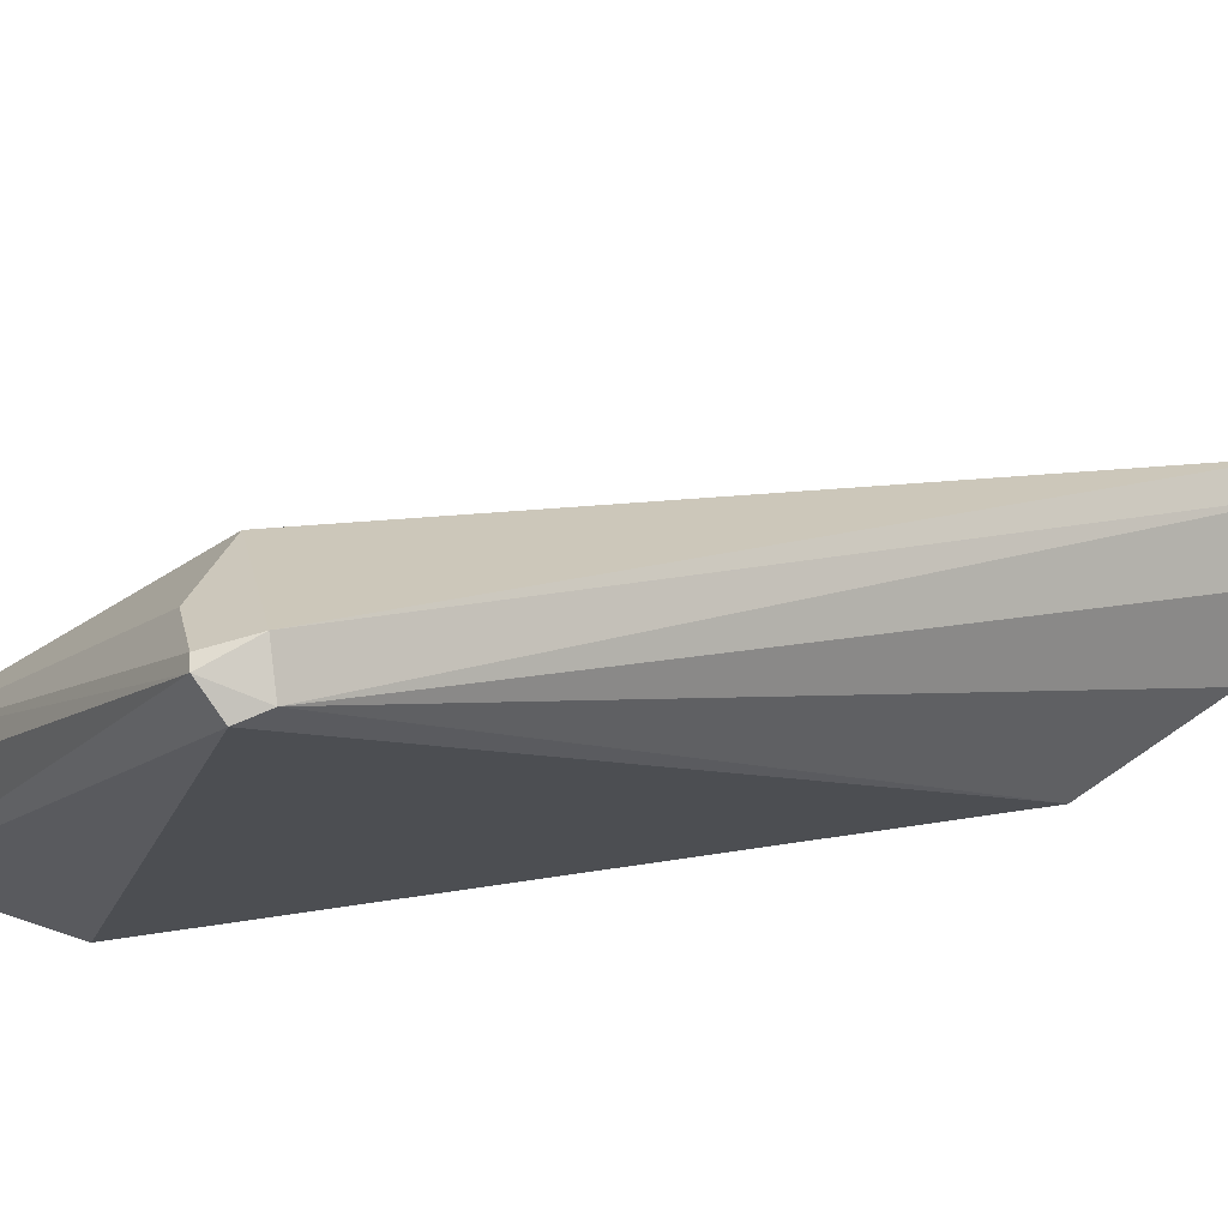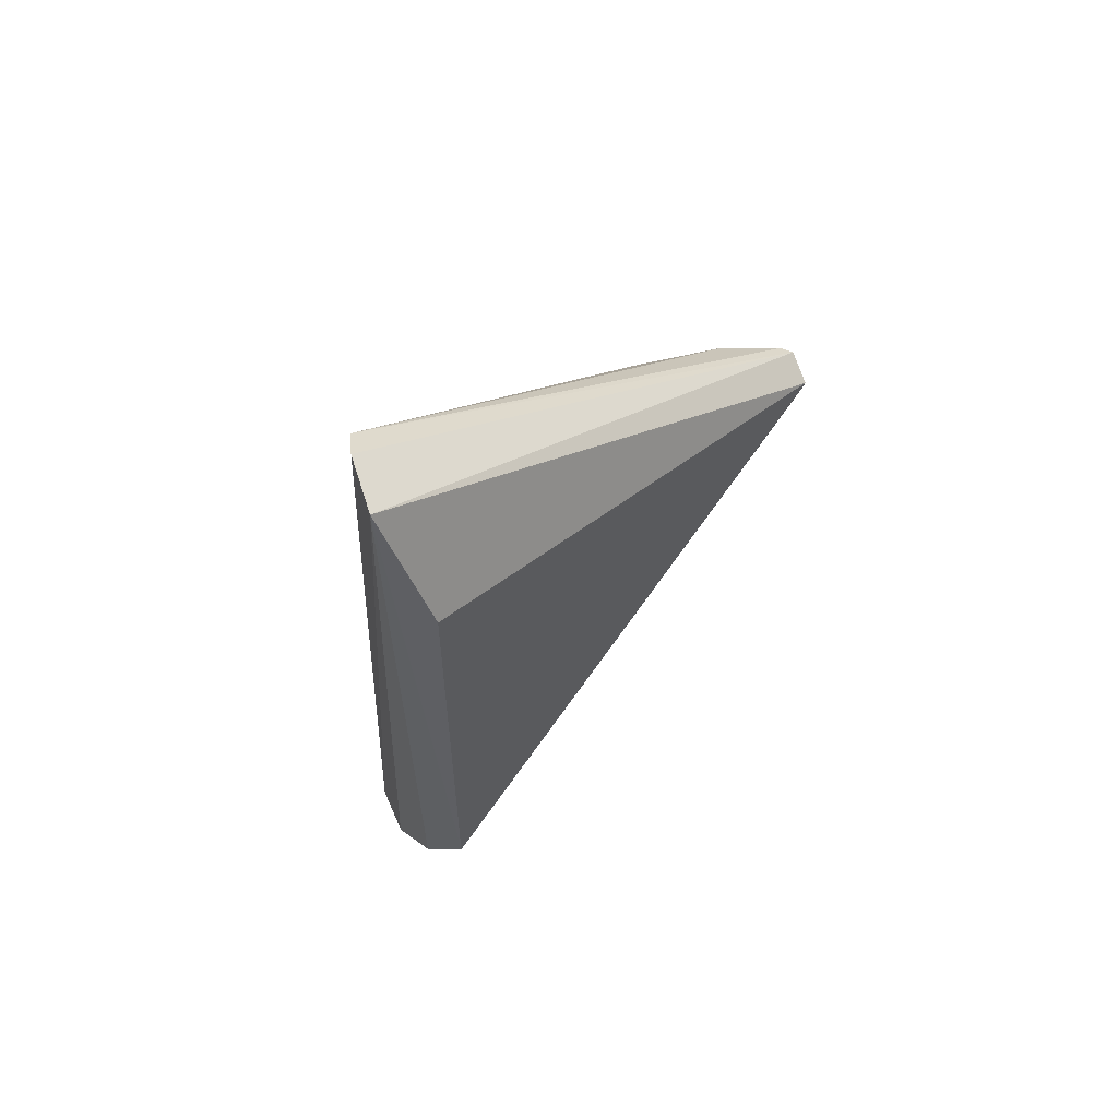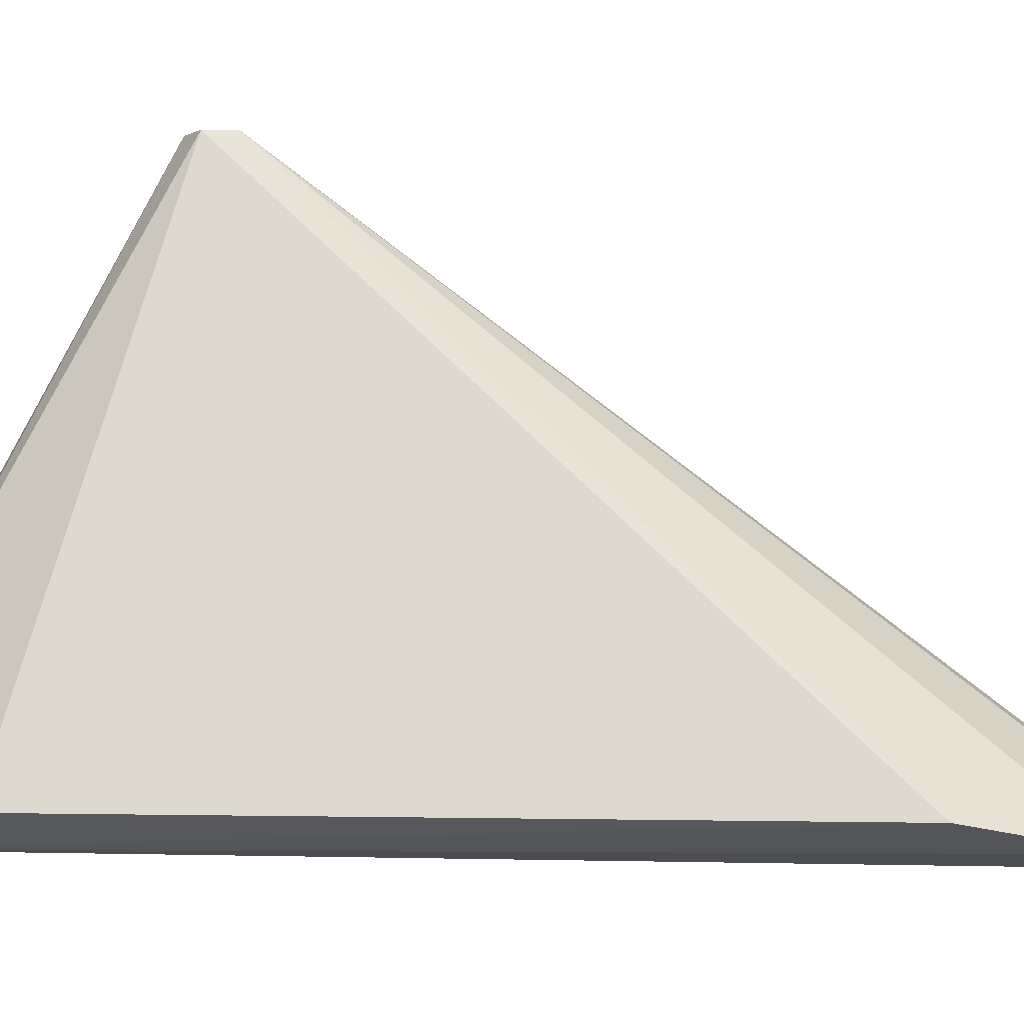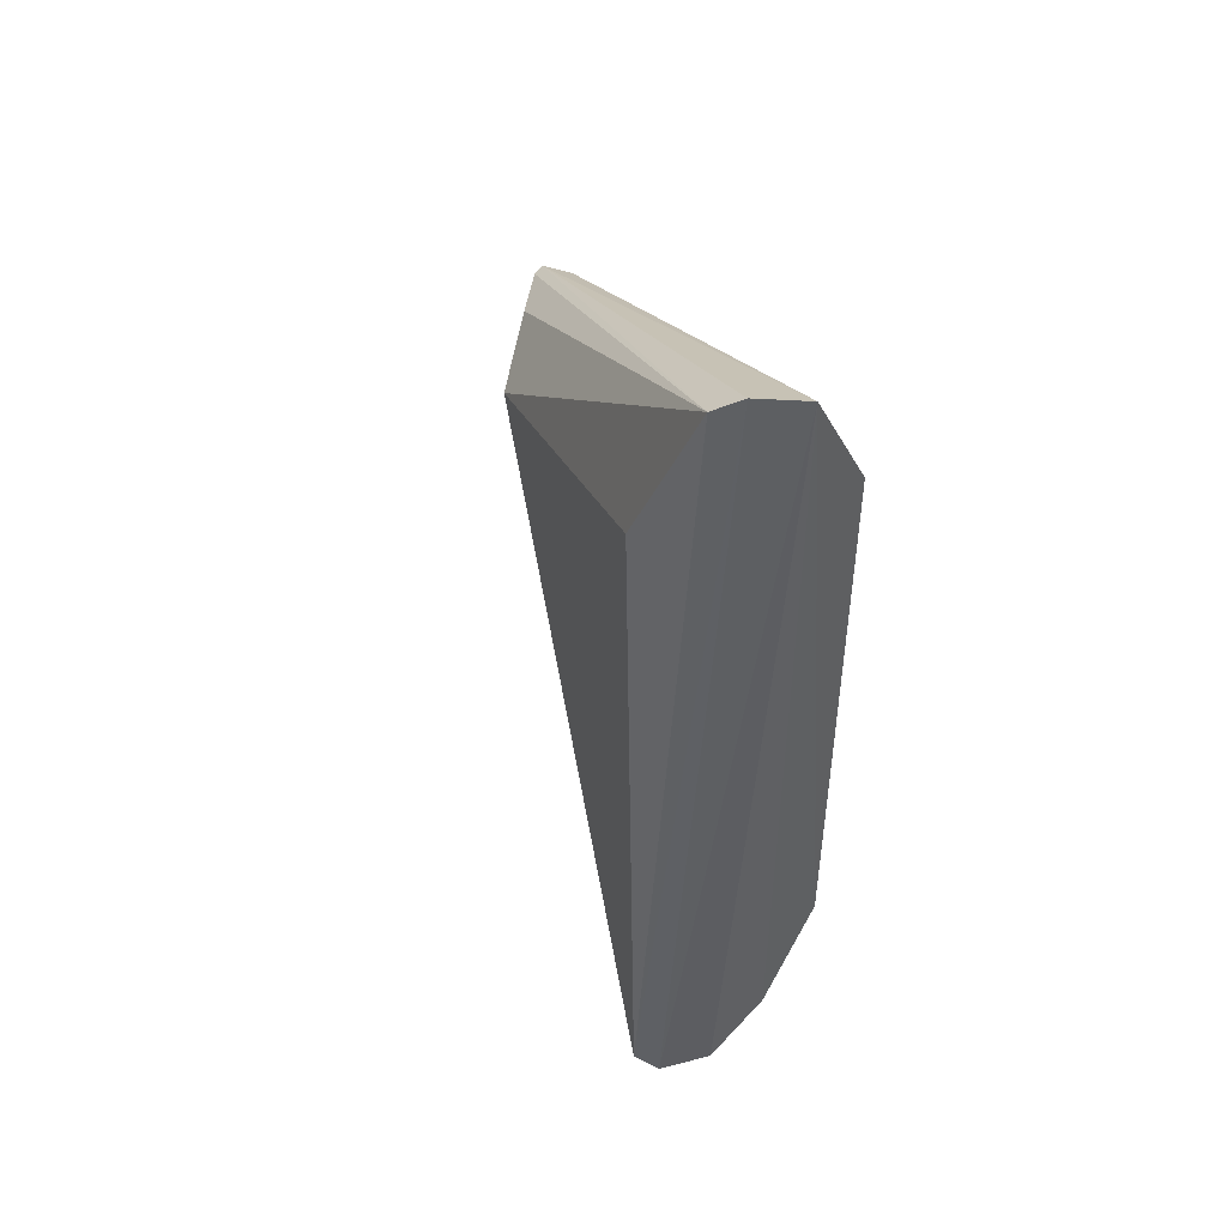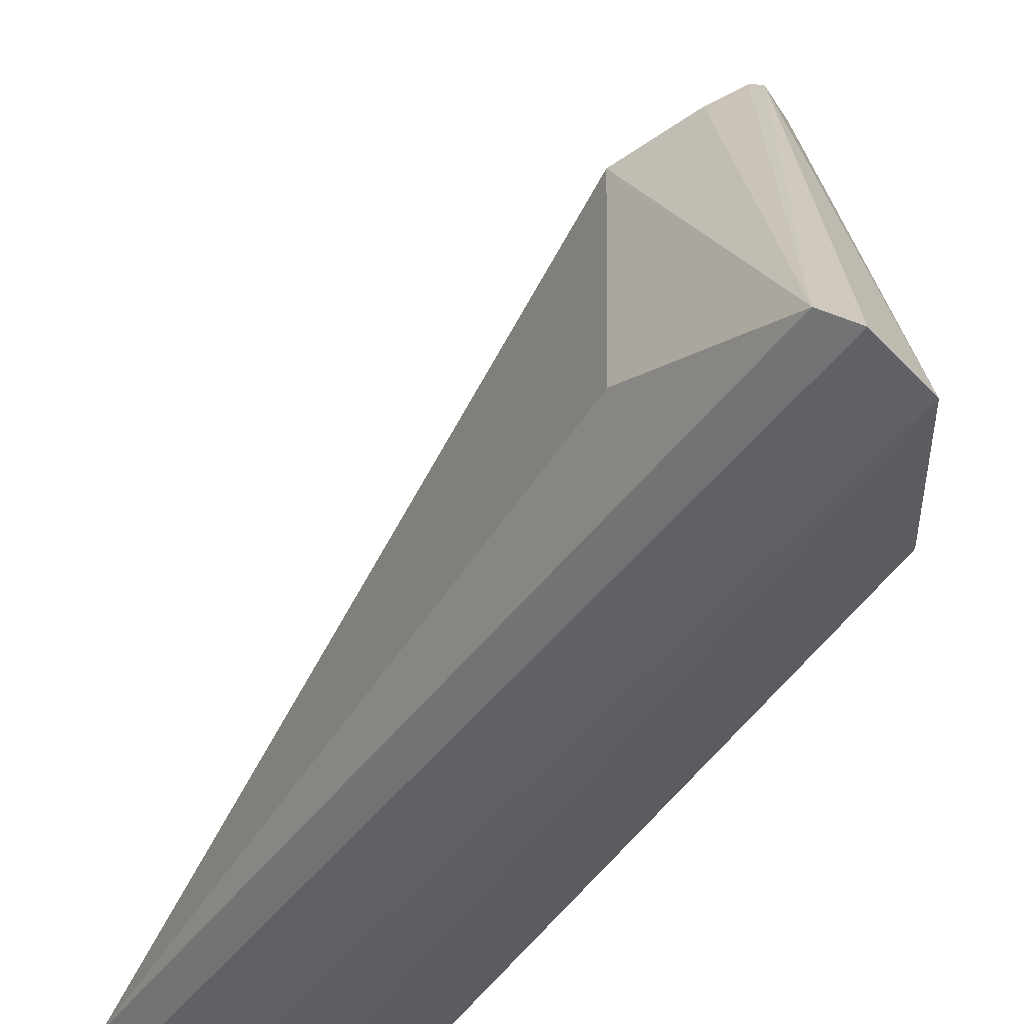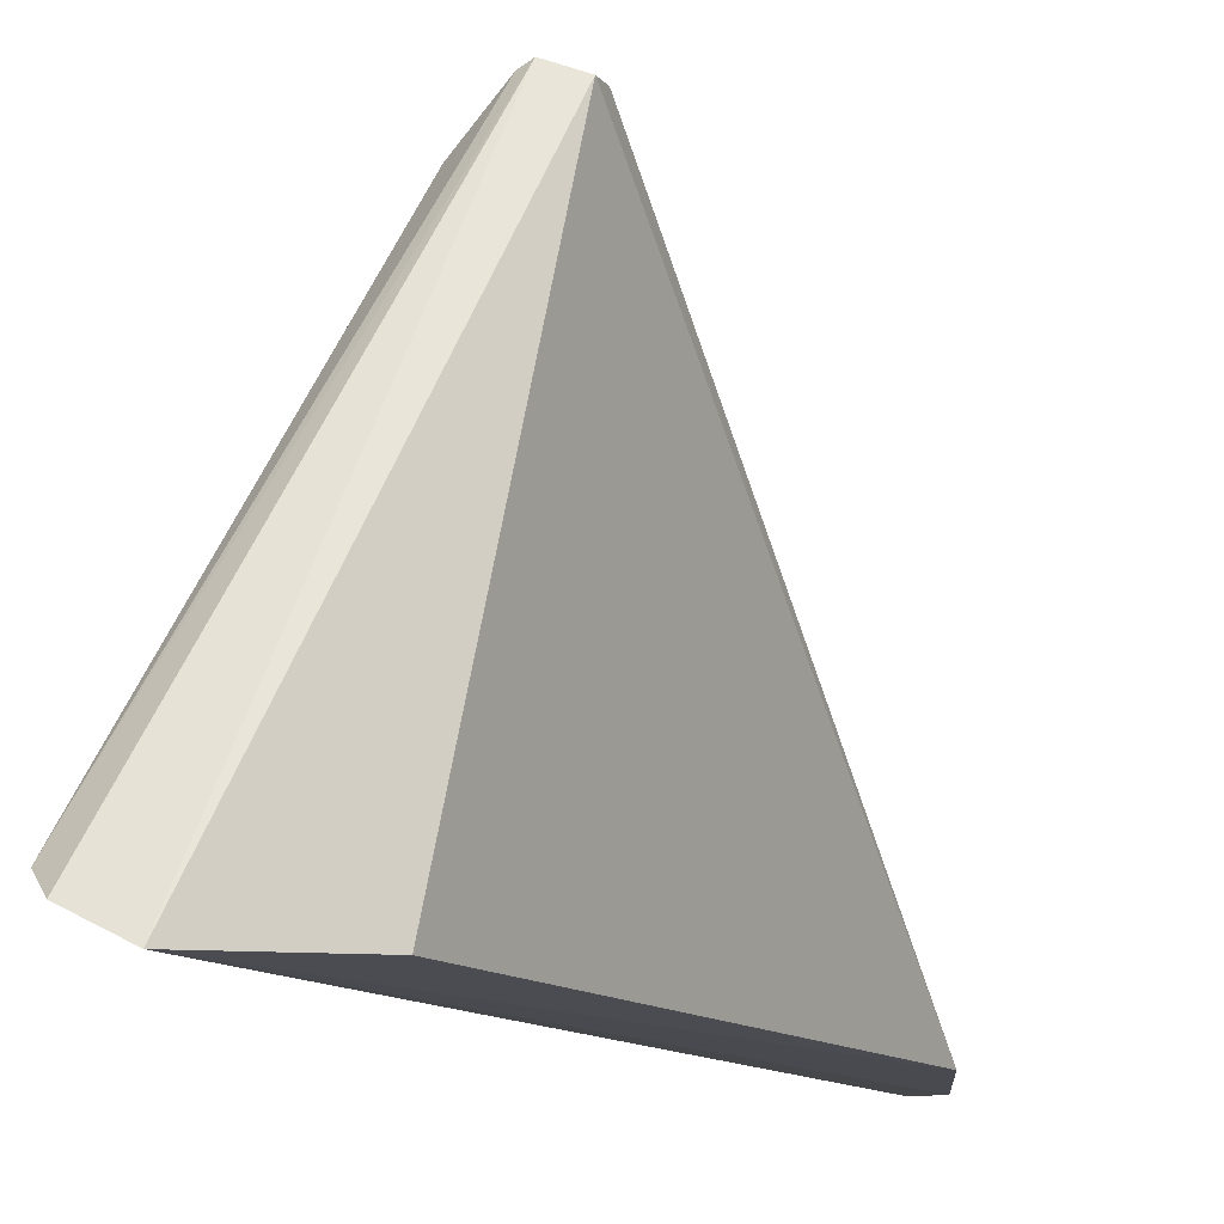
<metadata>
{"format":"obj","ext":"obj","renderer":"f3d","projection":"perspective","resolution":1024,"background":"white","views":[{"elev":71.3,"azim":-98.3,"up":"+Z"},{"elev":63.7,"azim":-135.4,"up":"+Y"},{"elev":-21.4,"azim":-89.4,"up":"+Z"},{"elev":49.2,"azim":146.2,"up":"+Y"},{"elev":-38.3,"azim":153.5,"up":"+Z"},{"elev":-12.0,"azim":-150.2,"up":"+Z"}]}
</metadata>
<code>
v -0.01364 0.003574 0.08102
v -0.009895 -0.009559 0.07229
v -0.01045 0.004785 0.07352
v -0.01248 0.008189 0.07154
v -0.01367 -0.006151 0.0715
v -0.0111 0.008052 0.07236
v -0.01149 0.003023 0.07899
v -0.01405 0.002786 0.08087
v -0.0113 -0.009802 0.07153
v -0.01154 0.008373 0.07201
v -0.01333 0.00277 0.08104
v -0.01261 0.003677 0.08003
v -0.01417 0.003283 0.08082
v -0.01248 -0.008525 0.07142
v -0.01029 -0.009948 0.07194
v -0.01339 0.003559 0.08092
v -0.01371 0.005798 0.07165
f 6 3 2
f 7 2 3
f 7 3 6
f 10 6 2
f 10 4 1
f 10 1 6
f 11 2 7
f 11 1 8
f 12 7 6
f 13 8 1
f 13 1 4
f 13 5 8
f 14 5 4
f 14 4 9
f 14 9 8
f 14 8 5
f 15 8 9
f 15 11 8
f 15 2 11
f 15 10 2
f 15 9 4
f 15 4 10
f 16 12 6
f 16 6 1
f 16 1 11
f 16 11 7
f 16 7 12
f 17 13 4
f 17 4 5
f 17 5 13

</code>
